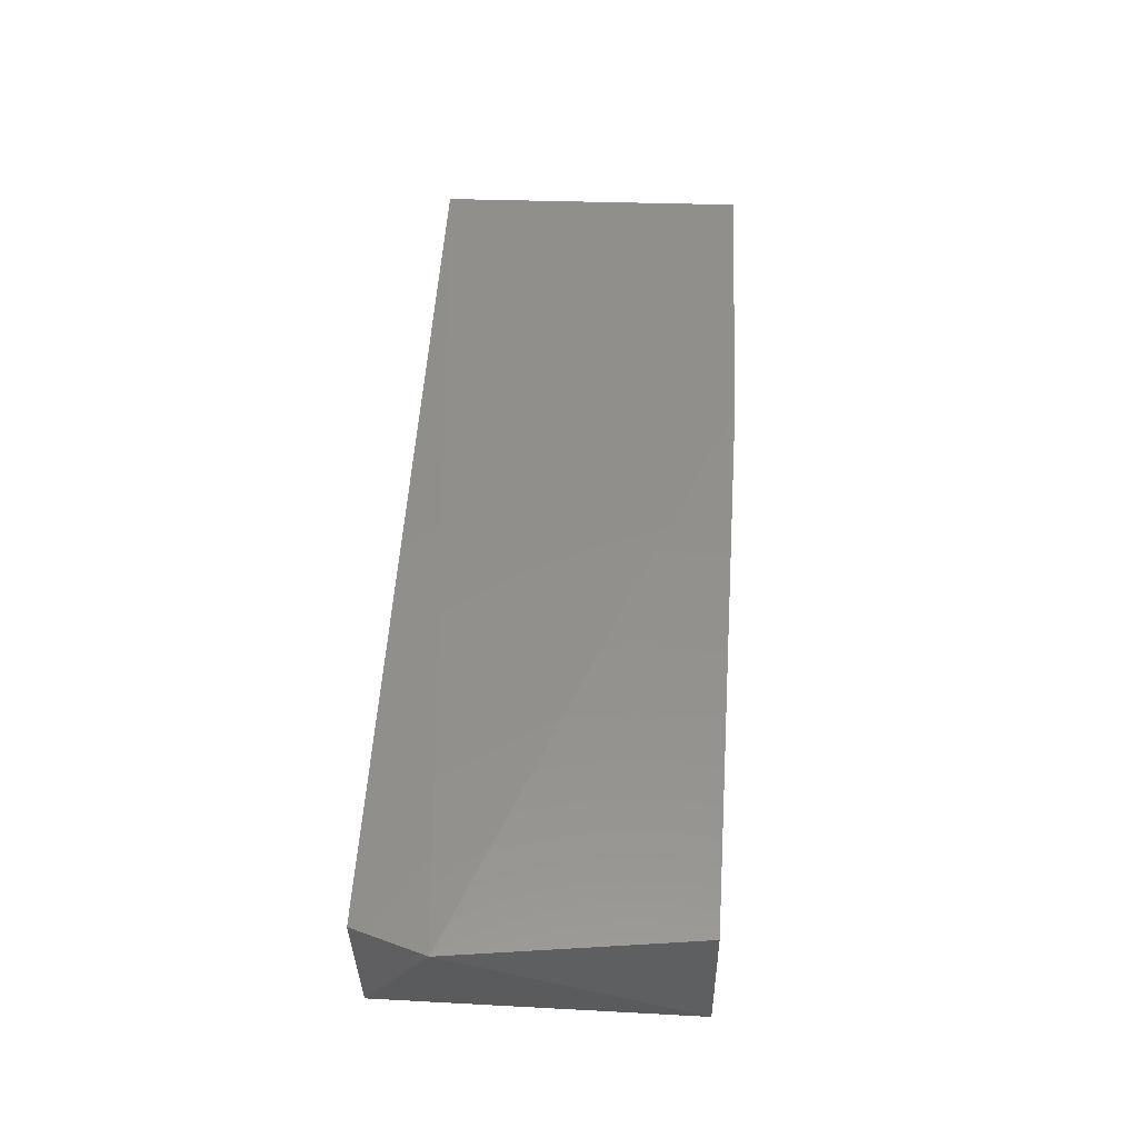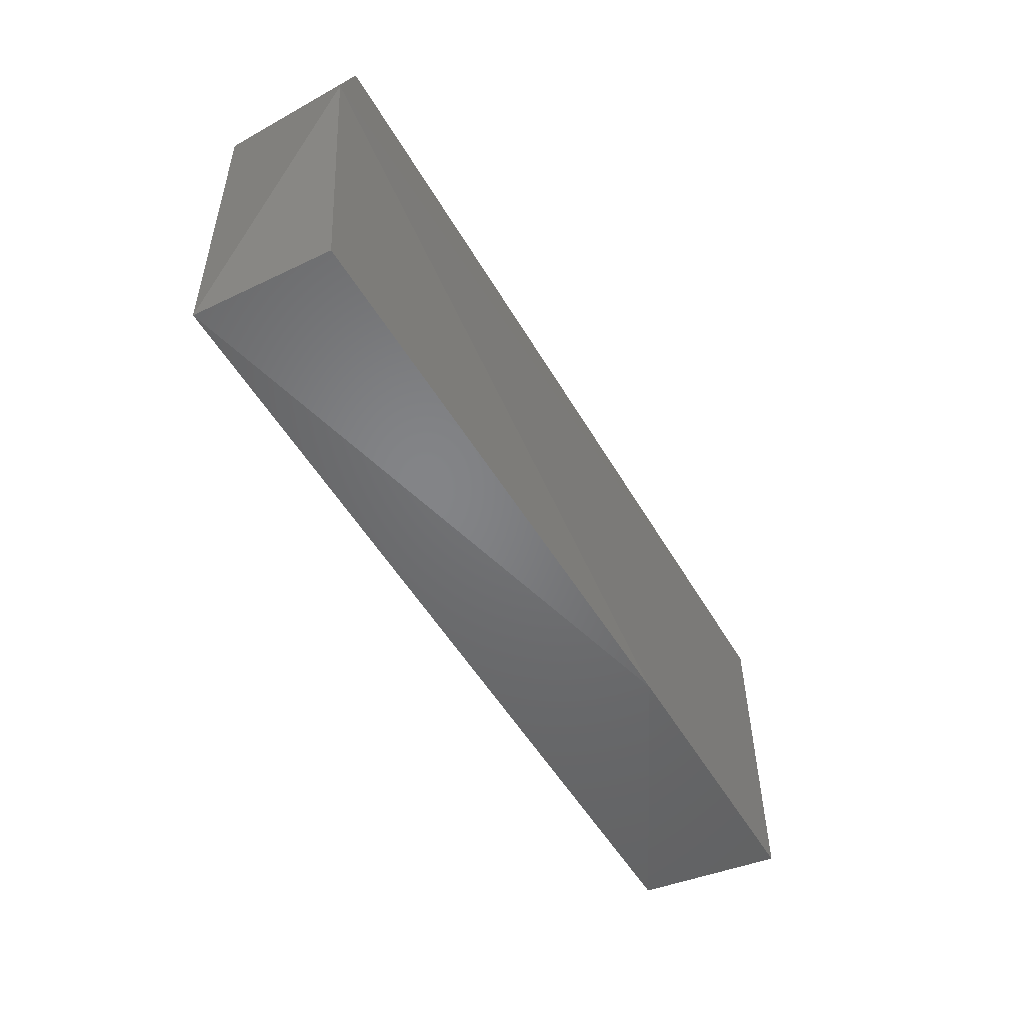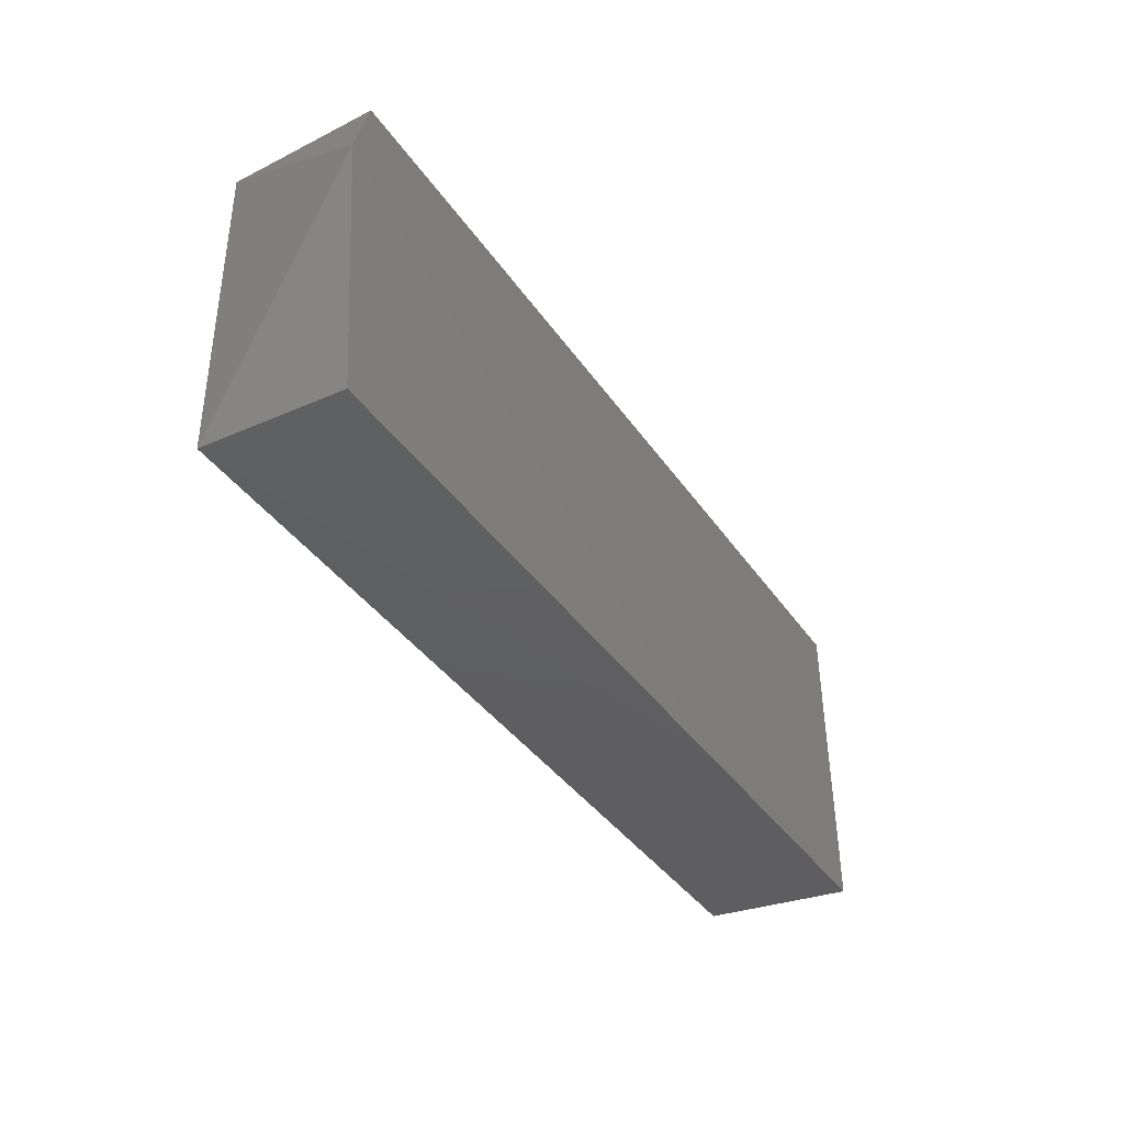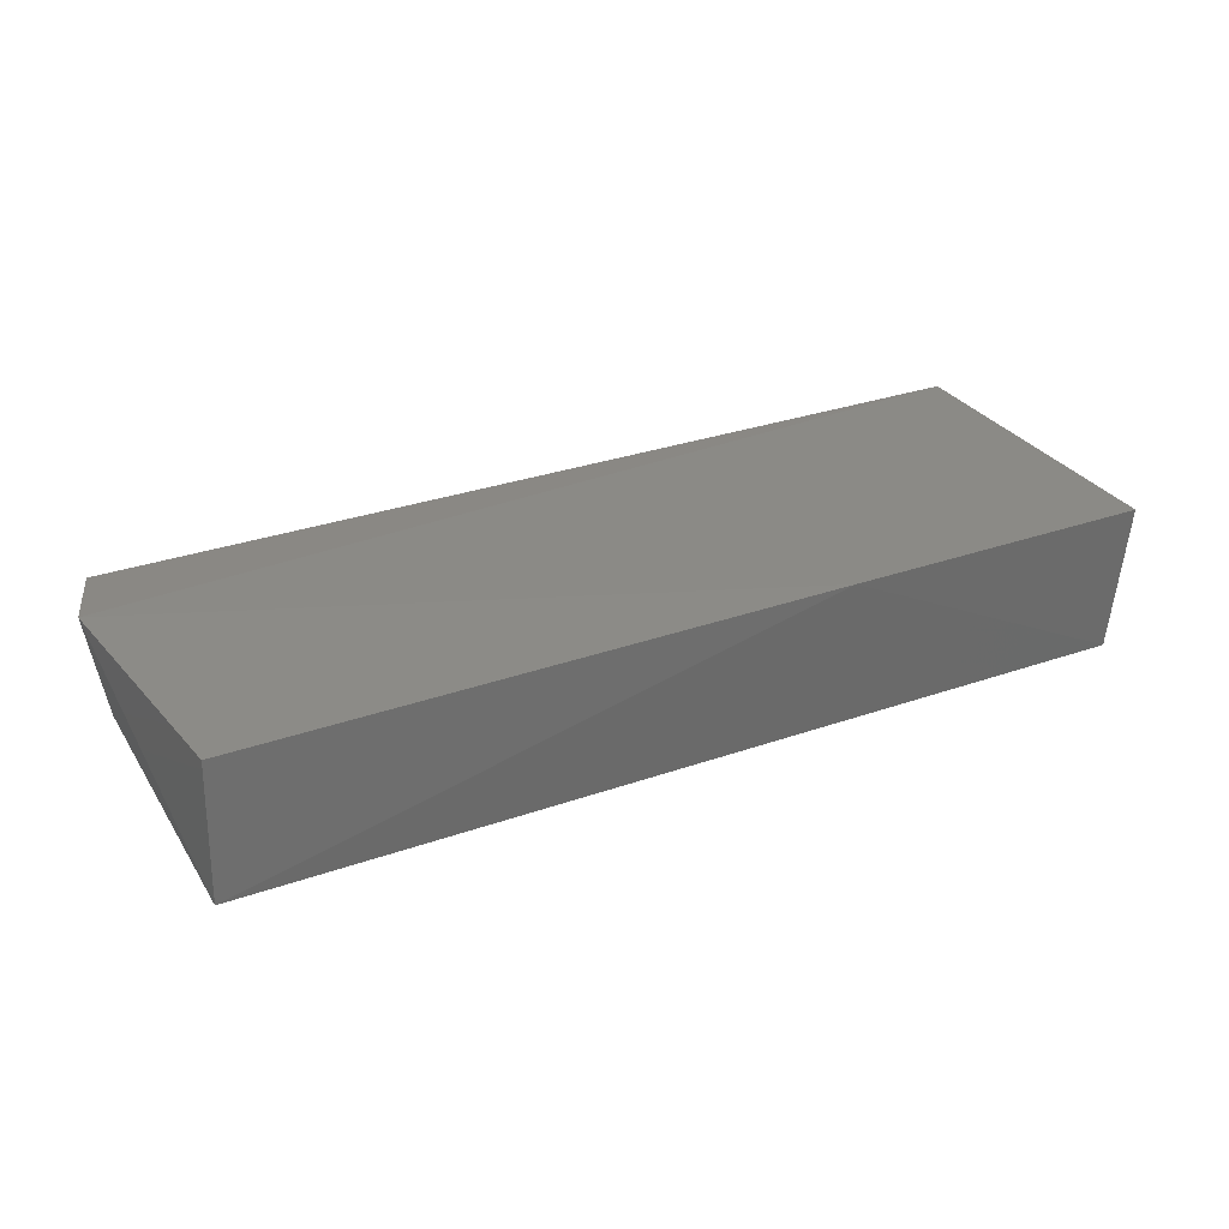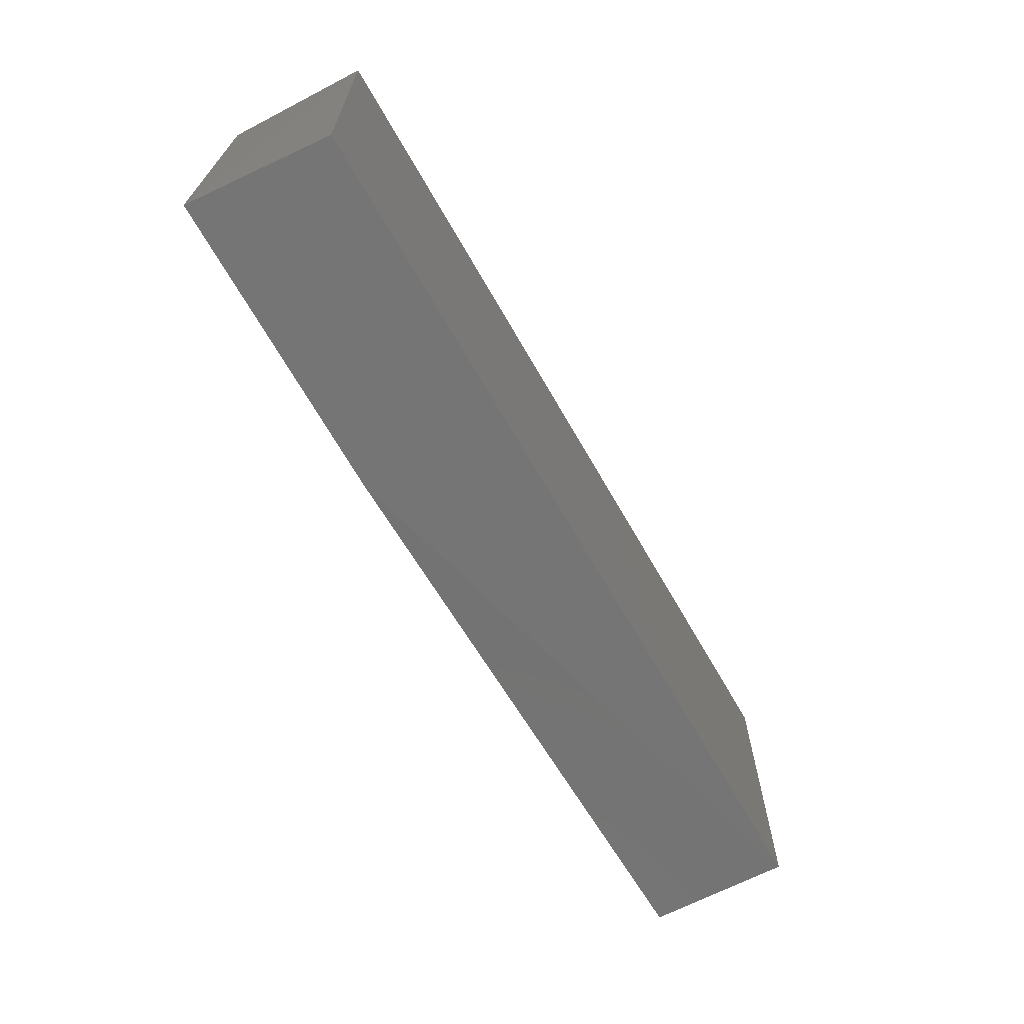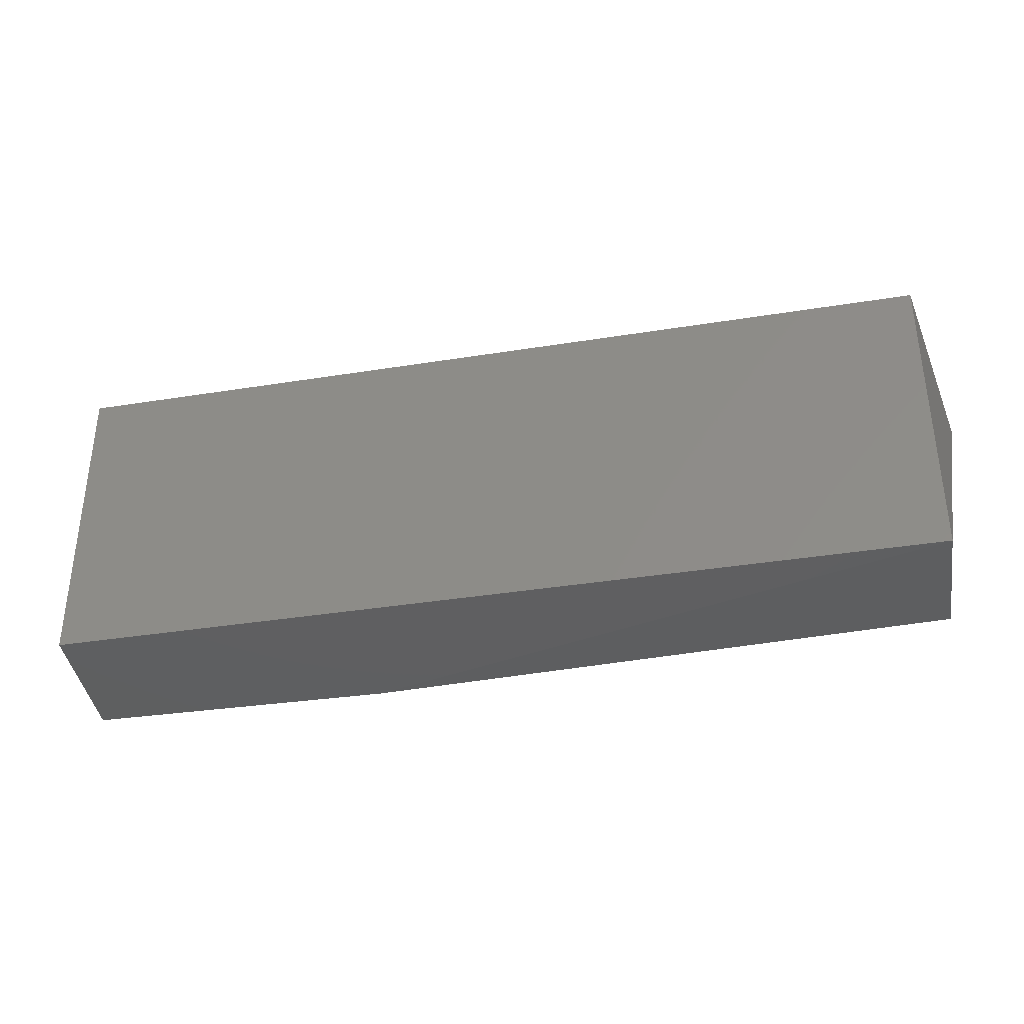
<metadata>
{"format":"stl","ext":"stl","renderer":"f3d","projection":"perspective","resolution":1024,"background":"white","views":[{"elev":52.2,"azim":-86.7,"up":"+Z"},{"elev":-50.8,"azim":-60.9,"up":"+Y"},{"elev":-37.9,"azim":-59.7,"up":"+Y"},{"elev":30.8,"azim":-26.7,"up":"+Z"},{"elev":-66.1,"azim":119.7,"up":"+Y"},{"elev":-35.9,"azim":-168.0,"up":"+Y"}]}
</metadata>
<code>
# stl→obj: 10 verts, 16 faces
v 0.7975 -0.0036 -0.5441
v -0.2447 -0.0036 -0.5441
v -0.2447 0.3585 -0.5441
v 0.7975 0.3585 -0.5441
v -0.2799 0.2769 -0.3683
v 0.8035 0.3606 -0.3731
v 0.812 -0.00865 -0.3717
v -0.2401 -0.002011 -0.3803
v -0.2507 0.3606 -0.3731
v 0.4491 -0.01264 -0.3698
f 1 2 3
f 1 3 4
f 3 2 5
f 6 7 4
f 1 4 7
f 8 5 2
f 9 5 6
f 9 6 4
f 9 4 3
f 9 3 5
f 10 7 6
f 10 6 5
f 10 5 8
f 10 8 2
f 10 2 1
f 10 1 7

</code>
